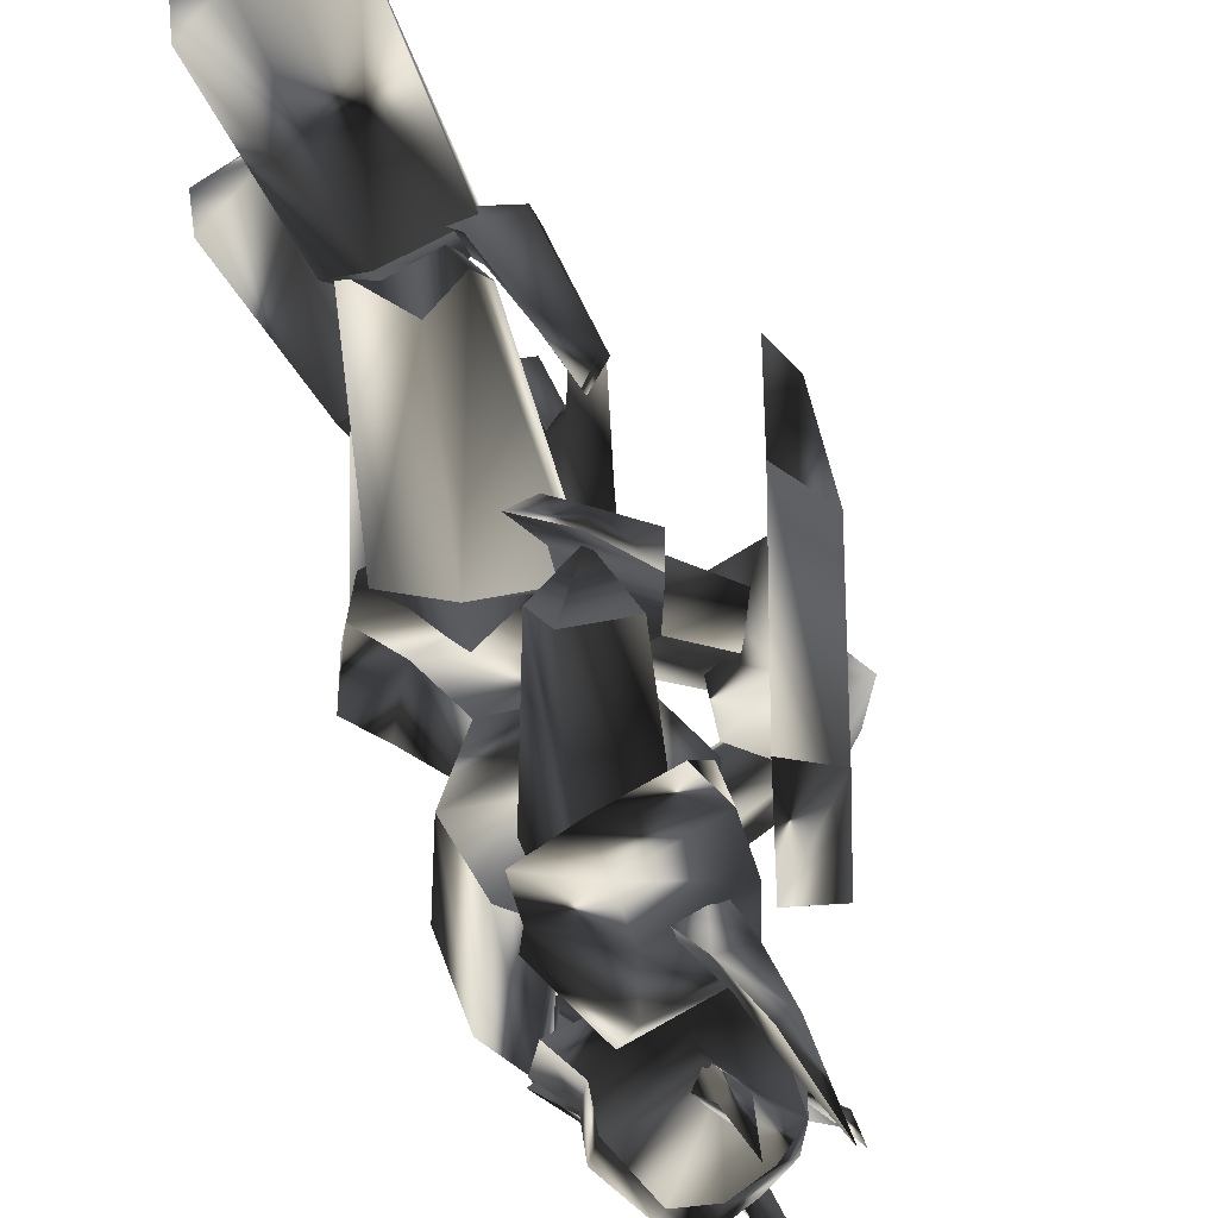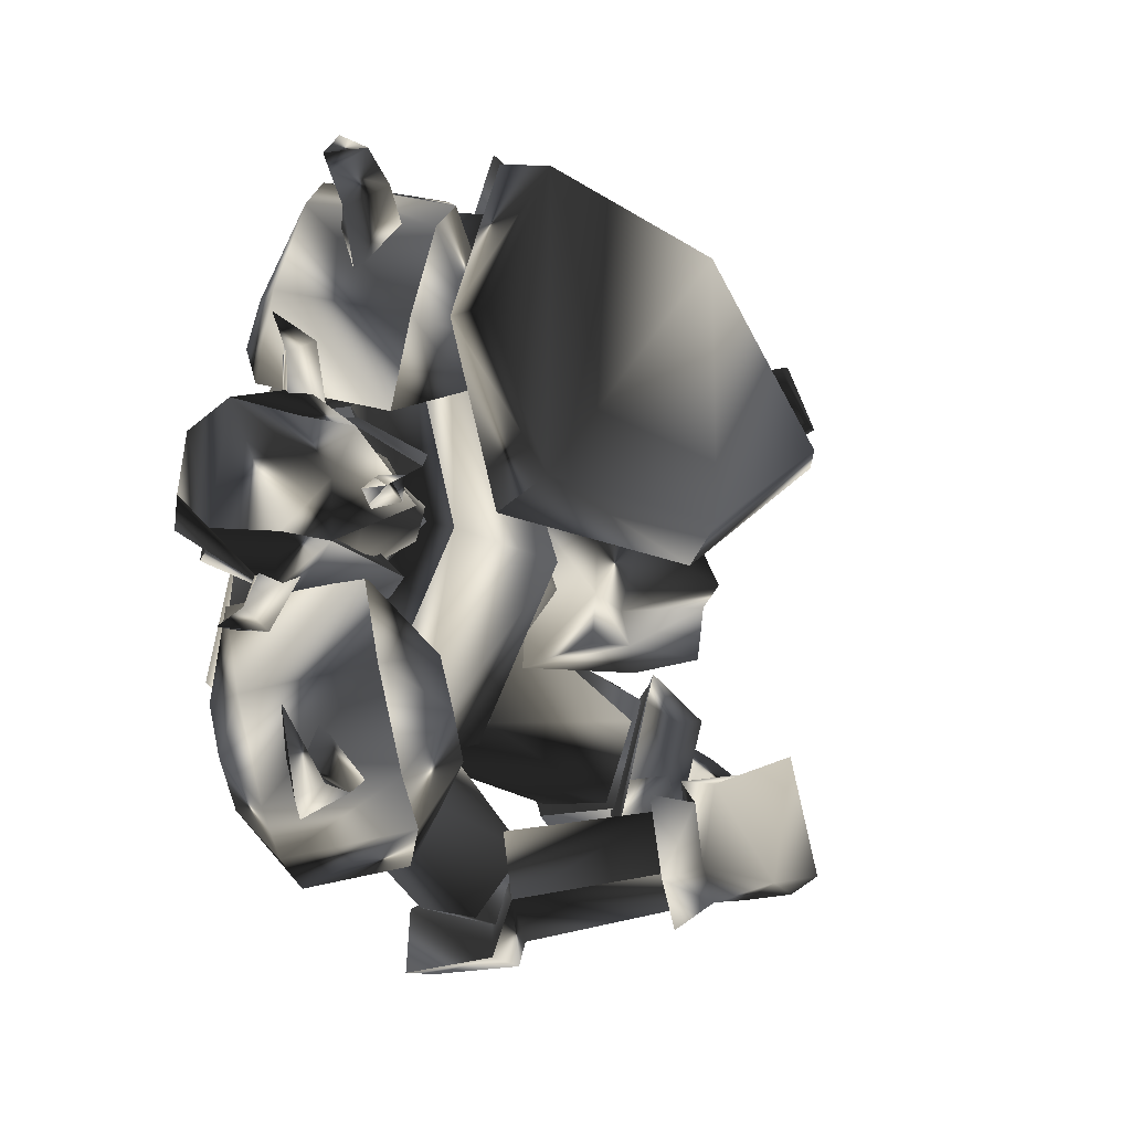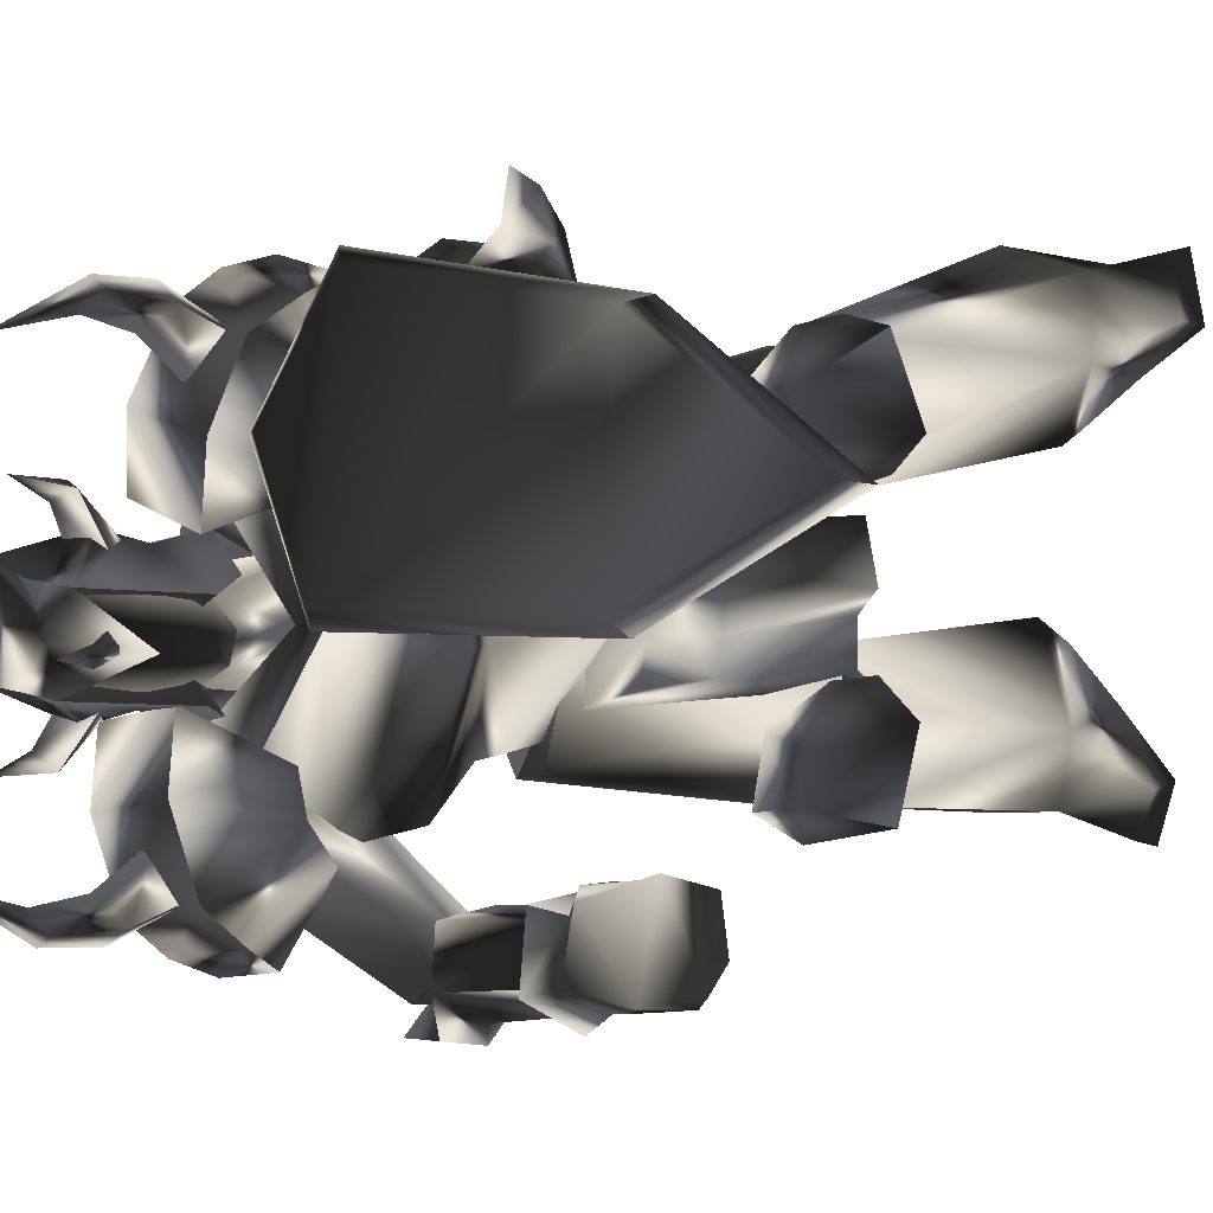
<metadata>
{"format":"obj","ext":"obj","renderer":"f3d","projection":"perspective","resolution":1024,"background":"white","views":[{"elev":69.1,"azim":-18.3,"up":"+Y"},{"elev":-10.1,"azim":21.4,"up":"+Y"},{"elev":4.2,"azim":64.1,"up":"+Y"}]}
</metadata>
<code>
o Models/knight/frames/knight_fallback_5
v 9.842 -3.831 25.77
v 11.84 -2.022 24.04
v 10.48 -4.248 22.53
v 10.39 0.4827 25.55
v 11.29 0.2044 22.1
v 5.757 1.039 22.31
v 5.667 0.6219 24.69
v 5.031 -2.857 22.53
v 5.213 -2.022 24.9
v 9.842 -2.3 18.86
v 9.842 -3.97 19.72
v 11.48 -2.996 19.07
v 3.851 -3.413 16.91
v 7.391 -4.665 15.4
v 12.02 -2.3 19.72
v 11.75 -1.604 18.86
v 10.57 -0.3521 19.51
v 3.942 0.761 16.48
v 7.573 0.9001 14.75
v 6.756 -0.07383 20.15
v 6.302 -2.439 20.37
v 9.207 -1.883 15.19
v 9.66 3.544 5.9
v 10.66 -2.161 2.229
v 12.02 -2.578 8.492
v 2.853 3.126 4.173
v 8.299 3.405 2.661
v 0.9466 3.405 2.013
v -0.2334 -5.361 2.445
v 1.491 -4.387 4.605
v 8.662 -7.309 6.116
v 6.756 -7.17 3.525
v 7.845 -5.779 18.86
v 3.579 -5.222 19.29
v 7.482 -2.022 11.52
v 2.036 2.292 -0.3622
v 8.934 -0.213 -2.522
v 10.57 -1.604 16.05
v 8.117 2.848 17.99
v 4.124 2.57 18.43
v 10.3 5.213 16.7
v 11.39 -1.743 15.19
v 9.933 -8.283 18.21
v 2.944 -8.561 18.64
v 4.759 5.631 16.7
v 10.11 7.022 12.81
v 9.57 -10.79 14.75
v 13.75 -2.439 10
v 1.128 -7.587 16.48
v 2.853 4.239 14.75
v 10.84 5.353 8.708
v 10.48 -9.814 10.44
v 0.8559 -6.753 11.73
v 1.945 3.405 10.44
v 9.66 -7.448 8.06
v 3.76 -5.083 6.98
v 4.487 2.431 6.98
v 10.66 3.683 7.844
v 0.7651 -3.97 0.06975
v 8.117 -3.552 -2.306
v 19.19 -16.21 6.548
v 17.65 -17.33 6.98
v 18.19 -15.52 10
v 19.55 -14.96 8.924
v 19.01 -12.32 8.276
v 17.47 -12.04 9.356
v 16.47 -11.76 5.9
v 18.28 -12.18 5.9
v 16.65 -14.96 4.389
v 18.37 -14.54 4.821
v 21.73 -15.8 4.173
v 18.1 -11.34 7.412
v 20.19 -16.07 5.469
v 20.28 -10.93 5.469
v 21.82 -15.52 6.764
v 22.91 -15.1 4.389
v 22.37 -10.37 6.116
v 19.92 -11.62 8.492
v 17.74 -11.34 5.685
v 17.47 -14.13 4.389
v 18.56 -13.71 3.741
v 19.37 -14.54 4.173
v 20.46 -12.32 3.741
v 20.64 -11.48 2.661
v 21.37 -14.13 2.661
v 12.84 2.292 7.196
v 13.65 7.161 5.9
v 12.84 7.857 9.14
v 17.28 8.553 5.469
v 15.47 8.97 11.08
v 14.2 2.152 10.22
v 12.93 4.657 11.52
v 15.74 1.318 12.38
v 18.1 1.457 5.253
v 9.933 8.553 -21.31
v 14.2 10.36 -23.04
v 9.842 7.857 -23.9
v 14.56 10.08 -23.9
v 5.394 4.796 -22.82
v 5.576 5.631 -23.9
v 1.854 9.527 -23.9
v 1.219 8.692 -21.53
v 3.76 13.84 -20.45
v 4.033 13.28 -24.33
v 13.11 13.56 -24.12
v 13.11 13.28 -23.04
v 9.207 12.59 -21.53
v 8.844 12.73 -24.12
v 11.2 5.213 -10.94
v 7.028 2.987 -10.73
v 5.757 10.08 -8.784
v 10.39 9.666 -9.864
v 3.942 6.327 -10.94
v 8.934 -6.753 -23.69
v 12.2 -10.09 -23.25
v 8.934 -7.726 -21.09
v 12.57 -9.674 -24.12
v 0.6743 -7.17 -23.9
v 4.85 -4.248 -23.69
v 4.487 -2.996 -22.17
v 0.2205 -6.892 -21.31
v 2.49 -12.18 -21.31
v 2.58 -11.62 -24.33
v 7.664 -11.48 -21.31
v 10.66 -12.6 -23.47
v 10.66 -12.87 -24.55
v 7.391 -11.62 -24.12
v 5.213 -10.79 -9.432
v 6.847 -3.552 -10.08
v 10.75 -5.918 -10.73
v 9.842 -10.37 -10.51
v 3.579 -6.753 -10.73
v 14.2 -1.743 -7.057
v 12.02 -5.083 -3.817
v 13.84 -4.109 -7.273
v 12.75 -4.248 -1.226
v 12.11 -2.578 -1.874
v 12.2 -2.3 1.581
v 9.388 -5.639 3.093
v 9.751 1.318 2.877
v 12.29 0.2044 1.581
v 13.02 0.3436 -1.442
v 12.11 -4.526 1.797
v 14.74 -0.6304 -7.705
v 9.297 -2.439 -4.033
v 11.75 2.152 -3.817
v 13.29 2.292 -7.921
v 13.11 5.631 -10.94
v 10.66 3.822 -10.73
v 11.84 3.266 -7.705
v 13.93 5.353 -4.681
v 13.47 7.44 -4.249
v 12.29 10.08 -9.648
v 12.66 4.239 -3.817
v 9.479 10.64 -9
v 7.482 7.44 -12.46
v 12.11 7.579 -2.738
v 10.57 10.08 -5.977
v 4.577 6.883 -10.94
v 2.217 2.848 0.7176
v 7.754 3.822 -10.73
v 6.03 -1.465 0.2857
v 8.117 7.44 -12.24
v 10.57 5.77 -9
v 5.213 6.327 3.741
v 7.028 9.248 -6.625
v 5.122 0.4827 5.469
v 9.388 9.248 -8.136
v 10.02 5.213 3.957
v 10.84 0.761 2.661
v 12.02 -0.213 19.72
v 11.75 0.4827 18.64
v 8.844 -1.883 20.59
v 8.571 1.596 21.23
v 8.844 2.152 18.86
v 4.396 0.761 21.45
v 3.942 -2.996 21.67
v 2.49 -3.274 19.72
v 3.125 1.318 19.51
v 7.664 -5.639 19.29
v 11.39 -4.526 19.94
v 10.3 -5.083 18.86
v 7.482 -1.465 22.53
v 9.57 -3.831 26.85
v 7.119 -3.691 27.71
v 7.754 1.178 27.5
v 11.11 -4.109 25.77
v 11.29 -1.883 26.2
v 7.754 -5.5 23.82
v 3.579 -2.857 23.82
v 5.304 -2.161 26.85
v 4.124 0.9001 23.61
v 8.844 2.292 23.61
v 5.667 0.2044 26.85
v 10.11 0.4827 26.63
v 11.84 0.2044 25.34
v 12.93 -2.3 22.31
v 7.936 -4.944 21.67
v 7.845 -4.248 22.1
v 6.937 -3.691 22.96
v 6.847 -7.031 24.9
v 7.936 -3.691 24.26
v 8.934 -4.109 22.96
v 7.573 -6.335 25.77
v 8.208 -7.17 24.9
v 7.391 -7.309 27.5
v 8.571 0.9001 21.67
v 9.57 0.4827 22.74
v 9.751 3.822 24.47
v 8.571 0.4827 24.26
v 7.482 0.761 22.74
v 8.934 3.266 25.34
v 8.39 4.1 24.47
v 9.207 4.379 27.06
v 11.84 -2.161 23.18
v 11.57 -2.717 24.04
v 13.65 -2.717 25.12
v 11.57 -2.022 24.69
v 11.75 -1.326 23.82
v 13.2 -2.161 25.55
v 13.75 -1.743 25.12
v 13.93 -2.3 26.63
v 9.297 -14.54 6.116
v 6.03 -16.21 7.196
v 10.3 -16.35 5.685
v 7.119 -17.19 6.98
v 7.845 -19 8.708
v 11.39 -18.72 8.276
v 7.21 -19 10.22
v 11.02 -18.44 10.22
v 12.2 -16.21 11.08
v 10.84 -13.15 7.628
v 11.66 -13.43 10.65
v 10.93 -15.8 6.548
v 11.75 -17.74 8.492
v 17.47 -14.68 5.037
v 18.28 -16.35 6.764
v 18.1 -12.6 8.708
v 18.65 -15.1 9.14
v 17.47 -12.32 6.116
v 9.025 -13.71 8.06
v 4.214 -10.09 17.35
v 7.664 -16.35 9.788
v 5.757 -6.753 14.11
v 10.84 -17.19 7.412
v 12.11 -14.13 9.572
v 7.754 -10.65 19.29
v 10.75 -16.91 11.3
v 5.576 -6.196 18.21
v 9.388 -7.448 17.13
v 17.74 -2.022 5.037
v 16.38 -0.4912 17.78
v 19.74 -0.7695 7.412
v 13.84 -1.604 16.7
v 21.1 4.1 -2.09
v 20.19 3.822 -4.465
v 17.19 11.2 3.741
v 19.28 10.78 6.332
v 15.92 12.31 16.27
v 13.29 13.01 15.19
v 14.38 6.048 19.07
v 12.66 5.909 18.64
v 10.57 11.06 3.741
v 7.028 13.98 3.741
v 8.571 10.5 4.173
v 8.571 13.98 3.525
v 12.47 13.28 5.9
v 9.933 15.65 5.253
v 11.84 13.98 7.844
v 9.297 16.48 6.332
v 8.934 9.944 9.14
v 8.571 9.248 6.332
v 11.2 12.03 9.356
v 10.57 10.64 4.821
v 12.2 12.45 6.548
v 15.02 5.631 5.9
v 16.38 7.022 7.412
v 13.56 4.935 9.788
v 15.56 6.744 9.788
v 13.2 4.239 7.196
v 7.482 13.56 8.492
v 5.667 7.44 16.7
v 6.937 11.06 6.332
v 4.396 4.379 13.03
v 10.39 10.22 6.332
v 9.66 13.14 5.469
v 9.66 6.466 16.7
v 10.84 12.87 8.708
v 5.848 3.266 16.7
v 9.116 3.405 14.11
v 10.39 11.89 24.04
v 9.116 11.75 21.02
v 11.48 11.34 23.82
v 11.02 10.78 20.8
v 10.21 10.36 24.47
v 9.66 9.666 22.1
v 11.93 9.666 28.58
v 10.3 8.97 17.13
v 7.482 9.527 17.78
v 9.025 7.301 19.51
v 6.574 12.31 17.56
v 3.397 9.527 15.19
v 6.484 12.87 15.19
v 12.11 7.579 13.03
v 10.57 12.03 14.11
v 11.75 11.2 16.05
v 5.576 3.266 21.23
v 10.75 2.013 19.94
v 11.84 3.822 14.97
v 6.393 6.883 21.45
v 3.125 5.77 17.35
v 11.57 5.77 19.94
v 3.488 7.857 16.91
v 12.2 6.048 14.54
v 11.93 9.666 18.43
v 6.847 10.78 19.72
v 11.2 -13.01 26.2
v 8.844 -13.99 23.39
v 10.11 -13.57 26.42
v 10.66 -13.01 22.96
v 9.297 -11.76 24.04
v 9.842 -12.04 26.63
v 11.57 -10.65 30.52
v 8.571 -9.814 21.02
v 7.119 -12.32 19.94
v 9.933 -11.76 19.07
v 6.211 -16.07 17.78
v 3.034 -12.87 17.35
v 6.302 -15.1 19.94
v 10.3 -15.24 16.7
v 11.66 -11.07 14.75
v 11.39 -13.99 18.43
v 11.29 -7.031 16.27
v 10.11 -4.526 20.8
v 5.031 -5.639 22.31
v 2.58 -8.84 18.86
v 5.939 -9.118 22.96
v 11.02 -8.005 21.45
v 3.034 -10.93 18.86
v 11.75 -9.118 16.05
v 11.57 -12.18 20.37
v 6.484 -13.29 21.88
v 11.66 -4.665 -7.273
v 10.39 -4.665 -10.3
v 12.75 -6.474 -10.94
v 13.75 -7.309 -4.897
v 13.29 -9.674 -4.681
v 11.75 -11.07 -10.51
v 12.66 -6.474 -3.601
v 6.937 -7.726 -12.67
v 8.844 -11.62 -9.648
v 11.93 -9.953 -3.385
v 10.11 -11.76 -6.841
v 7.391 -4.526 -10.3
v 0.8559 -5.222 0.7176
v 4.214 -7.448 -11.16
v 4.668 -1.048 1.365
v 10.11 -6.613 -8.568
v 7.936 -7.866 -12.02
v 6.393 -10.51 -7.057
v 3.67 -9.118 3.525
v 3.579 -3.691 5.685
v 8.844 -10.37 -8.568
v 8.39 -8.144 4.389
v 9.297 -3.552 3.741
f 1 2 3
f 4 5 2
f 4 6 5
f 7 8 6
f 1 3 8
f 9 7 4
f 10 11 12
f 13 11 14
f 3 15 11
f 16 12 15
f 5 17 15
f 17 18 19
f 18 20 13
f 12 11 15
f 16 15 17
f 15 3 2
f 15 2 5
f 4 2 1
f 4 1 9
f 8 9 1
f 21 8 3
f 14 22 19
f 17 22 10
f 6 4 7
f 20 5 6
f 8 7 9
f 21 6 8
f 10 12 16
f 11 21 3
f 21 20 6
f 20 17 5
f 22 11 10
f 16 17 10
f 11 22 14
f 22 17 19
f 11 13 21
f 18 17 20
f 21 13 20
f 13 14 19
f 19 18 13
f 23 24 25
f 26 27 23
f 28 27 26
f 29 26 30
f 28 26 29
f 30 31 32
f 29 30 32
f 31 24 32
f 33 34 35
f 36 37 27
f 28 36 27
f 33 35 38
f 38 35 39
f 39 35 40
f 40 35 34
f 38 39 41
f 42 38 41
f 38 43 33
f 42 43 38
f 34 33 43
f 44 34 43
f 44 40 34
f 45 40 44
f 40 41 39
f 45 41 40
f 46 42 41
f 47 42 48
f 44 43 47
f 49 44 47
f 50 45 44
f 49 50 44
f 45 46 41
f 50 46 45
f 48 46 51
f 48 52 47
f 53 47 52
f 49 47 53
f 54 50 49
f 53 54 49
f 54 51 46
f 50 54 46
f 51 25 48
f 52 25 55
f 56 52 55
f 53 52 56
f 57 54 53
f 56 57 53
f 57 58 51
f 54 57 51
f 23 25 58
f 55 25 31
f 56 55 31
f 30 56 31
f 26 57 56
f 30 26 56
f 57 23 58
f 26 23 57
f 24 27 37
f 59 32 60
f 29 32 59
f 24 37 60
f 59 28 29
f 36 28 59
f 24 31 25
f 24 23 27
f 25 52 48
f 25 51 58
f 42 47 43
f 42 46 48
f 60 36 59
f 37 36 60
f 32 24 60
f 61 62 63
f 64 61 63
f 65 64 63
f 66 65 63
f 65 66 67
f 68 65 67
f 68 69 70
f 67 69 68
f 70 69 62
f 61 70 62
f 62 66 63
f 67 66 62
f 69 67 62
f 71 72 73
f 74 72 71
f 71 73 75
f 76 71 75
f 77 75 78
f 76 75 77
f 74 77 78
f 72 74 78
f 79 72 80
f 81 79 80
f 81 73 82
f 80 73 81
f 79 83 82
f 68 70 73
f 80 68 73
f 72 65 68
f 80 72 68
f 84 74 85
f 72 78 64
f 65 72 64
f 75 61 64
f 78 75 64
f 73 70 61
f 75 73 61
f 79 73 72
f 82 73 79
f 84 77 74
f 84 76 77
f 76 84 85
f 83 81 82
f 83 79 81
f 71 85 74
f 85 71 76
f 86 87 88
f 87 89 90
f 89 87 86
f 91 92 93
f 90 89 94
f 93 90 94
f 92 88 90
f 94 86 91
f 91 93 94
f 88 92 91
f 88 91 86
f 90 88 87
f 86 94 89
f 90 93 92
f 95 96 97
f 97 96 98
f 99 100 101
f 99 101 102
f 103 102 101
f 103 101 104
f 105 106 107
f 105 107 108
f 96 106 98
f 98 106 105
f 109 110 111
f 109 111 112
f 97 98 108
f 108 98 105
f 96 95 107
f 96 107 106
f 107 112 111
f 107 111 103
f 111 113 102
f 111 102 103
f 110 99 113
f 113 99 102
f 110 109 95
f 110 95 99
f 108 107 104
f 104 107 103
f 104 101 100
f 110 113 111
f 104 97 108
f 99 95 100
f 100 95 97
f 109 112 95
f 95 112 107
f 104 100 97
f 114 115 116
f 117 115 114
f 118 119 120
f 121 118 120
f 118 121 122
f 123 118 122
f 124 125 126
f 127 124 126
f 117 125 115
f 126 125 117
f 128 129 130
f 131 128 130
f 127 117 114
f 126 117 127
f 124 116 115
f 125 124 115
f 128 131 124
f 122 128 124
f 121 132 128
f 122 121 128
f 132 120 129
f 121 120 132
f 116 130 129
f 120 116 129
f 123 124 127
f 122 124 123
f 119 118 123
f 128 132 129
f 127 114 123
f 119 116 120
f 114 116 119
f 116 131 130
f 124 131 116
f 114 119 123
f 133 134 135
f 136 137 133
f 134 136 135
f 138 139 140
f 138 141 142
f 140 142 141
f 136 143 138
f 135 136 133
f 144 137 142
f 140 134 145
f 146 140 145
f 138 137 136
f 142 137 138
f 133 144 145
f 134 140 139
f 138 140 141
f 139 138 143
f 139 136 134
f 142 146 147
f 142 140 146
f 136 139 143
f 144 133 137
f 142 147 144
f 144 147 146
f 145 134 133
f 146 145 144
f 148 149 150
f 148 150 151
f 148 151 152
f 148 152 153
f 151 150 154
f 153 155 156
f 156 148 153
f 154 150 157
f 157 150 158
f 152 151 154
f 152 154 157
f 156 155 149
f 152 158 153
f 158 152 157
f 153 158 155
f 149 148 156
f 150 149 155
f 150 155 158
f 159 160 161
f 161 160 162
f 163 161 164
f 165 160 166
f 166 160 159
f 167 160 165
f 165 166 168
f 165 168 169
f 162 170 164
f 162 164 161
f 165 169 170
f 162 167 170
f 160 167 162
f 168 163 164
f 159 163 166
f 161 163 159
f 169 168 164
f 169 164 170
f 170 167 165
f 163 168 166
f 171 172 173
f 171 174 175
f 175 174 176
f 177 178 179
f 180 178 177
f 181 182 180
f 181 183 173
f 184 185 186
f 173 172 175
f 187 184 188
f 184 187 189
f 189 190 191
f 191 190 192
f 193 186 194
f 195 186 193
f 196 197 188
f 196 183 197
f 187 183 181
f 181 198 187
f 198 177 190
f 176 192 190
f 174 193 192
f 193 174 196
f 185 191 194
f 180 198 181
f 188 197 187
f 188 195 196
f 188 186 195
f 184 186 188
f 194 186 185
f 192 194 191
f 190 177 176
f 179 176 177
f 176 179 175
f 175 172 171
f 177 198 180
f 190 189 198
f 191 185 189
f 193 196 195
f 194 192 193
f 192 176 174
f 183 187 197
f 183 196 171
f 189 187 198
f 171 196 174
f 189 185 184
f 180 182 173
f 173 175 179
f 178 180 173
f 179 178 173
f 173 182 181
f 173 183 171
f 199 200 201
f 202 203 204
f 202 204 200
f 200 199 203
f 202 200 203
f 205 206 204
f 206 201 204
f 206 205 201
f 205 204 203
f 201 200 204
f 199 201 205
f 205 203 199
f 207 208 209
f 210 211 212
f 210 212 208
f 208 207 211
f 210 208 211
f 213 214 212
f 214 209 212
f 214 213 209
f 213 212 211
f 209 208 212
f 207 209 213
f 213 211 207
f 215 216 217
f 218 219 220
f 218 220 216
f 216 215 219
f 218 216 219
f 221 222 220
f 222 217 220
f 222 221 217
f 221 220 219
f 217 216 220
f 215 217 221
f 221 219 215
f 223 224 225
f 225 224 226
f 226 227 228
f 226 228 225
f 227 229 230
f 227 230 228
f 229 224 230
f 230 224 223
f 226 224 227
f 227 224 229
f 231 232 233
f 232 223 225
f 232 225 234
f 234 225 235
f 235 225 228
f 235 228 231
f 231 228 230
f 223 232 231
f 223 231 230
f 234 235 236
f 236 235 237
f 231 233 238
f 231 238 239
f 231 239 237
f 231 237 235
f 240 232 236
f 236 232 234
f 233 232 238
f 238 232 240
f 240 236 238
f 238 236 237
f 238 237 239
f 241 242 243
f 244 242 241
f 245 246 241
f 243 242 247
f 248 243 247
f 249 247 242
f 246 248 247
f 250 246 247
f 246 250 244
f 241 246 244
f 250 247 249
f 244 250 249
f 242 244 249
f 248 246 245
f 243 248 245
f 241 243 245
f 251 252 253
f 254 252 251
f 255 251 253
f 256 251 255
f 257 255 258
f 256 255 257
f 257 258 259
f 260 257 259
f 259 261 262
f 260 259 262
f 262 261 252
f 254 262 252
f 252 261 259
f 257 251 256
f 254 251 257
f 262 254 257
f 260 262 257
f 258 255 253
f 258 253 252
f 259 258 252
f 263 264 265
f 266 264 263
f 267 268 266
f 263 267 266
f 269 270 268
f 267 269 268
f 269 264 270
f 265 264 269
f 268 264 266
f 270 264 268
f 271 272 273
f 263 265 272
f 274 263 272
f 275 263 274
f 267 263 275
f 273 267 275
f 269 267 273
f 273 272 265
f 269 273 265
f 276 275 274
f 277 275 276
f 278 271 273
f 279 278 273
f 277 279 273
f 275 277 273
f 276 272 280
f 274 272 276
f 278 272 271
f 280 272 278
f 278 276 280
f 277 276 278
f 279 277 278
f 281 282 283
f 283 282 284
f 283 285 286
f 287 282 281
f 287 281 288
f 282 287 289
f 287 288 285
f 287 285 290
f 284 290 285
f 284 285 283
f 289 287 290
f 289 290 284
f 289 284 282
f 286 285 288
f 286 288 281
f 286 281 283
f 291 292 293
f 294 293 292
f 295 296 291
f 297 291 293
f 298 299 300
f 294 298 300
f 300 296 294
f 298 292 299
f 295 297 293
f 291 297 295
f 292 298 294
f 293 294 295
f 292 291 296
f 299 292 296
f 296 295 294
f 296 300 299
f 301 302 303
f 302 304 305
f 306 301 303
f 304 306 305
f 307 308 309
f 310 307 311
f 308 312 309
f 308 307 310
f 313 302 301
f 314 304 302
f 314 315 306
f 315 316 301
f 312 315 314
f 309 314 313
f 310 311 313
f 312 310 316
f 313 311 309
f 302 313 314
f 305 303 302
f 306 304 314
f 314 309 312
f 313 316 310
f 301 316 313
f 310 312 308
f 316 315 312
f 301 306 315
f 303 305 306
f 309 311 307
f 317 318 319
f 318 317 320
f 319 321 322
f 317 319 323
f 324 325 326
f 324 326 320
f 320 321 324
f 325 318 326
f 317 323 322
f 322 323 319
f 320 326 318
f 322 320 317
f 321 319 318
f 321 318 325
f 320 322 321
f 325 324 321
f 327 328 329
f 330 331 328
f 327 329 332
f 330 332 331
f 333 334 335
f 336 335 337
f 333 338 334
f 337 335 334
f 329 328 339
f 328 331 340
f 332 341 340
f 329 342 341
f 340 341 338
f 339 340 333
f 339 336 337
f 342 337 338
f 333 336 339
f 340 339 328
f 328 327 330
f 340 331 332
f 338 333 340
f 337 342 339
f 339 342 329
f 334 338 337
f 338 341 342
f 341 332 329
f 332 330 327
f 335 336 333
f 343 344 345
f 346 343 345
f 347 346 345
f 348 347 345
f 349 343 346
f 350 351 348
f 348 345 350
f 352 343 349
f 353 343 352
f 349 346 347
f 352 349 347
f 344 351 350
f 348 353 347
f 352 347 353
f 351 353 348
f 350 345 344
f 351 344 343
f 353 351 343
f 354 355 356
f 357 355 354
f 358 354 359
f 360 355 361
f 356 355 360
f 361 355 362
f 363 360 361
f 364 363 361
f 358 365 357
f 354 358 357
f 365 364 361
f 365 362 357
f 357 362 355
f 358 359 363
f 360 359 356
f 356 359 354
f 358 363 364
f 365 358 364
f 361 362 365
f 360 363 359

</code>
